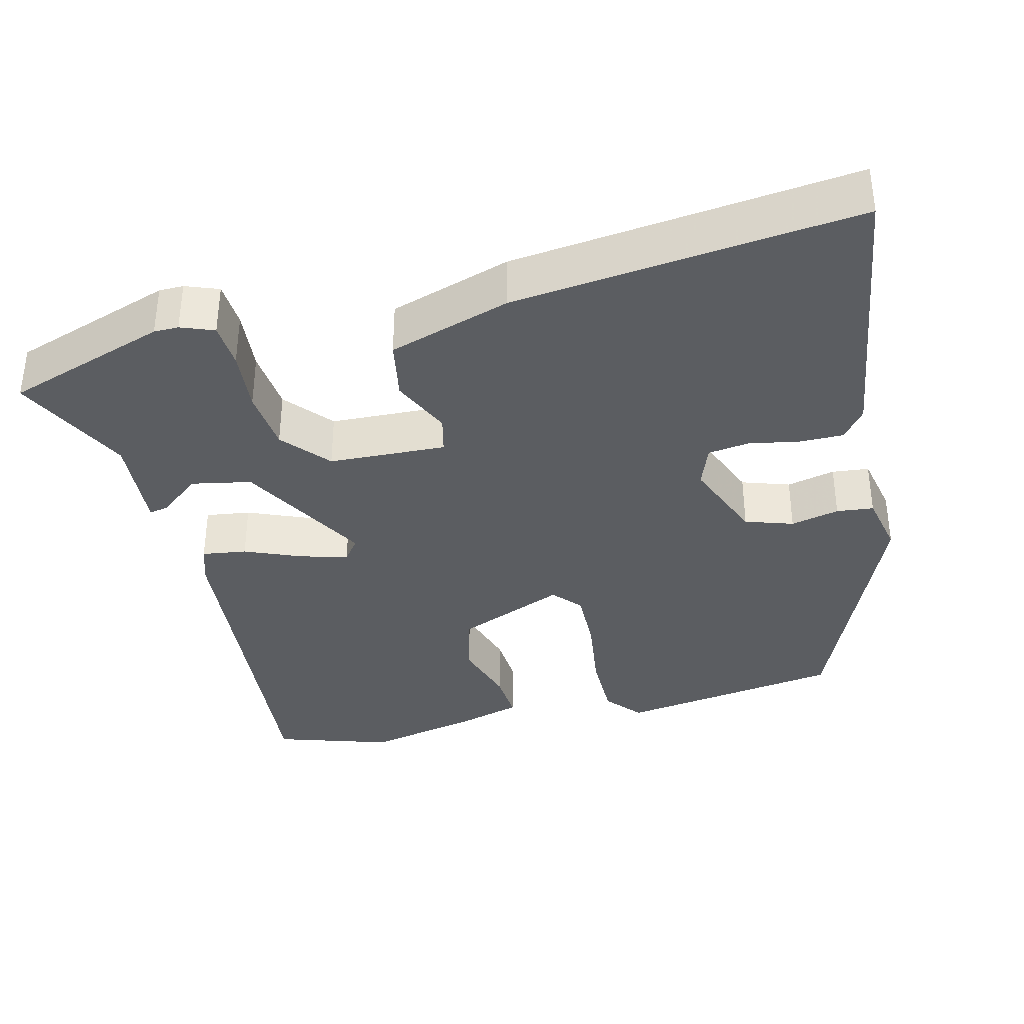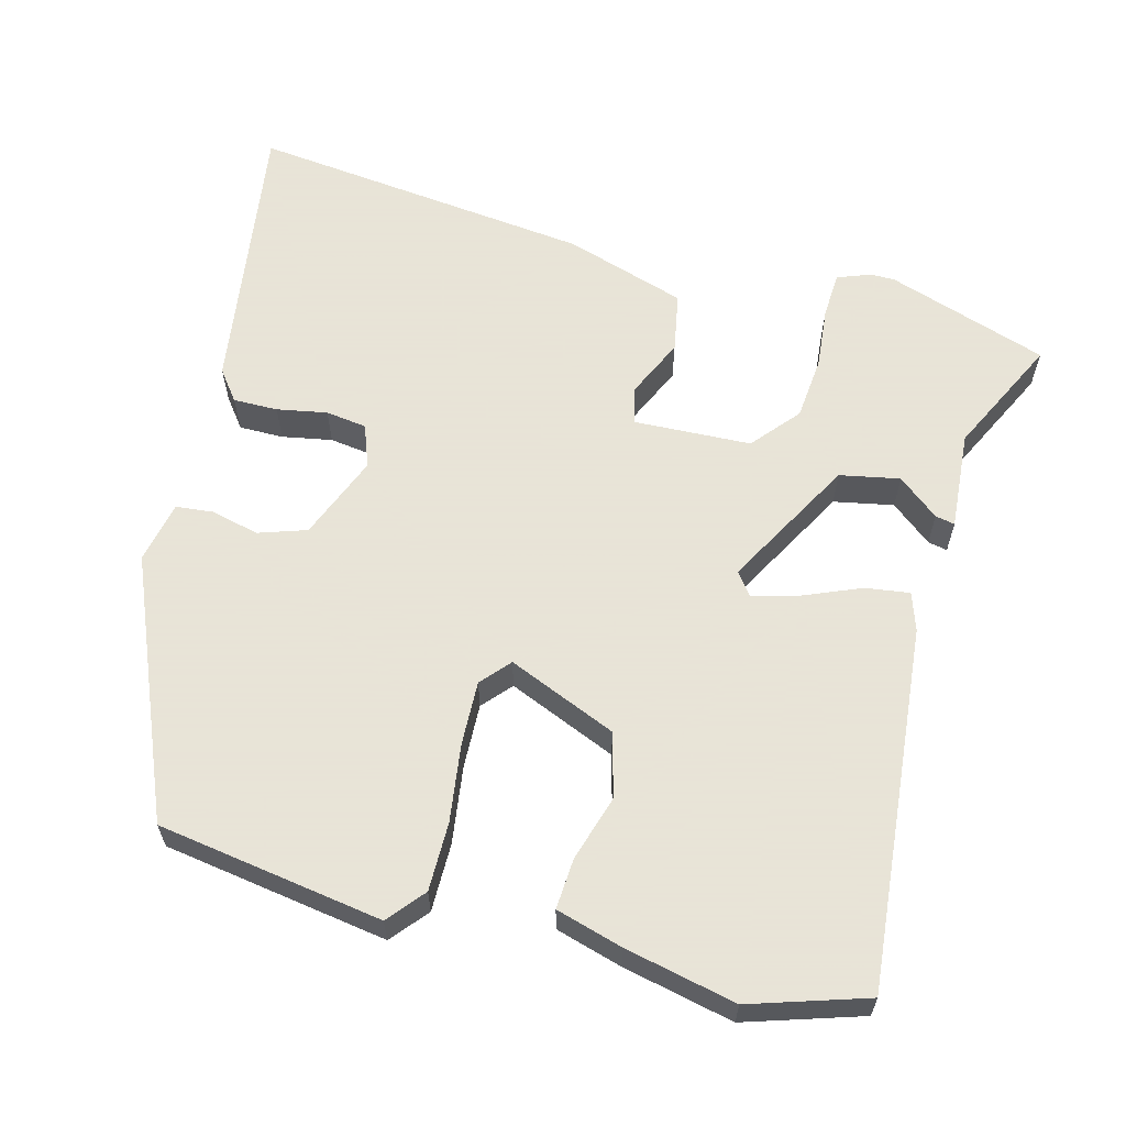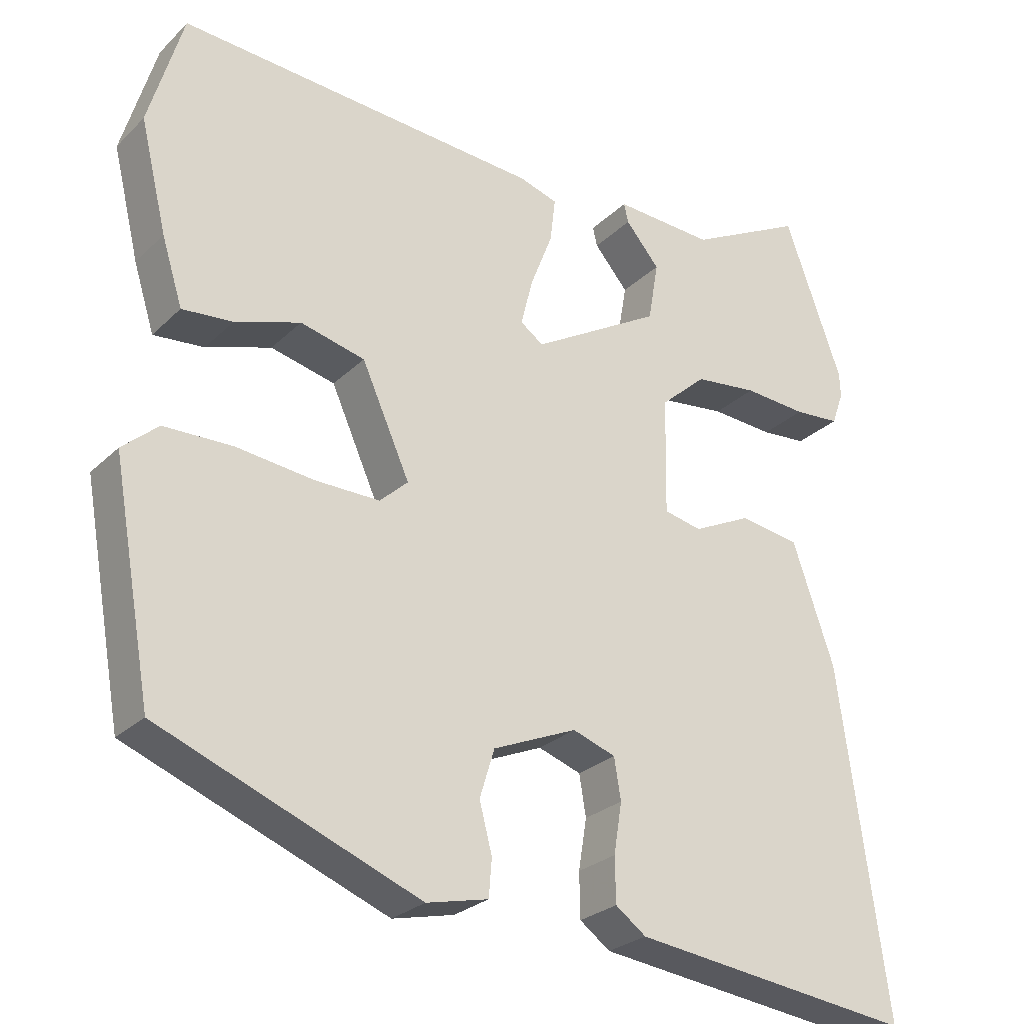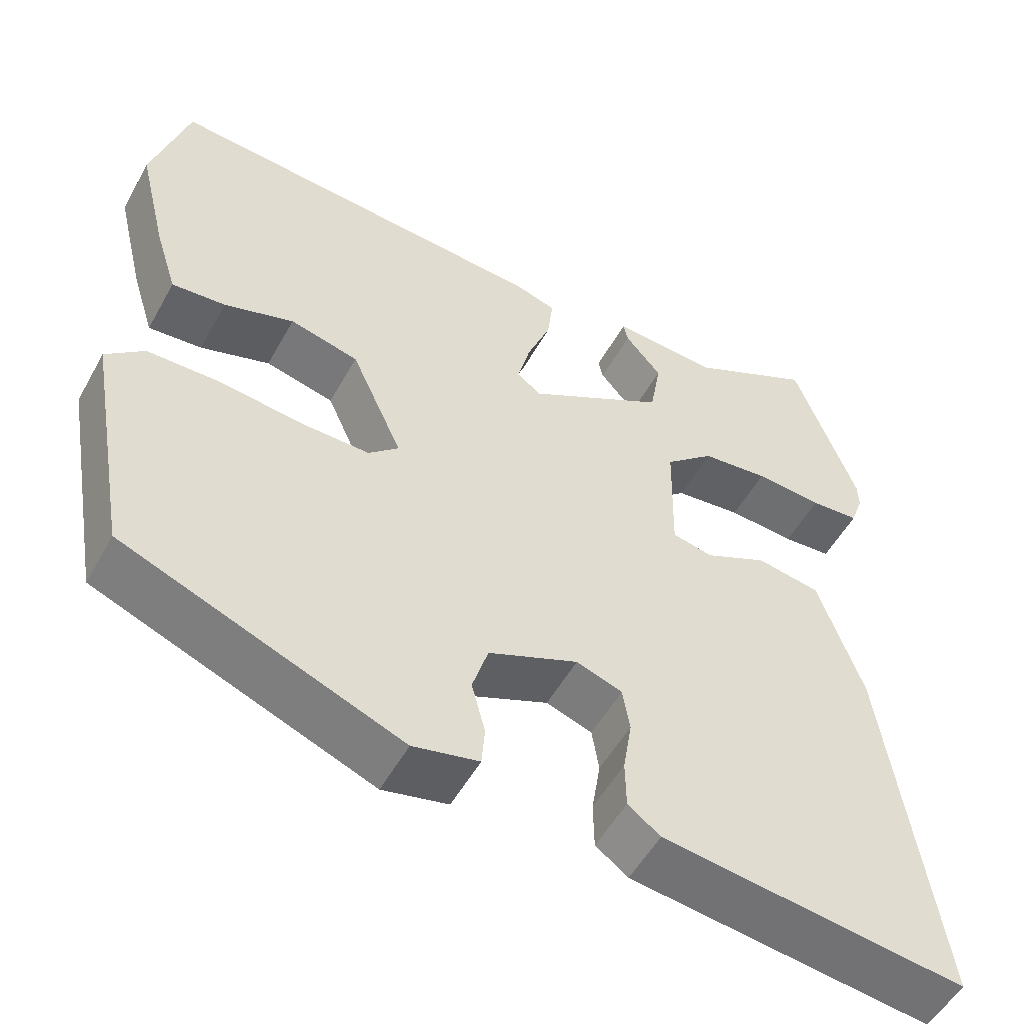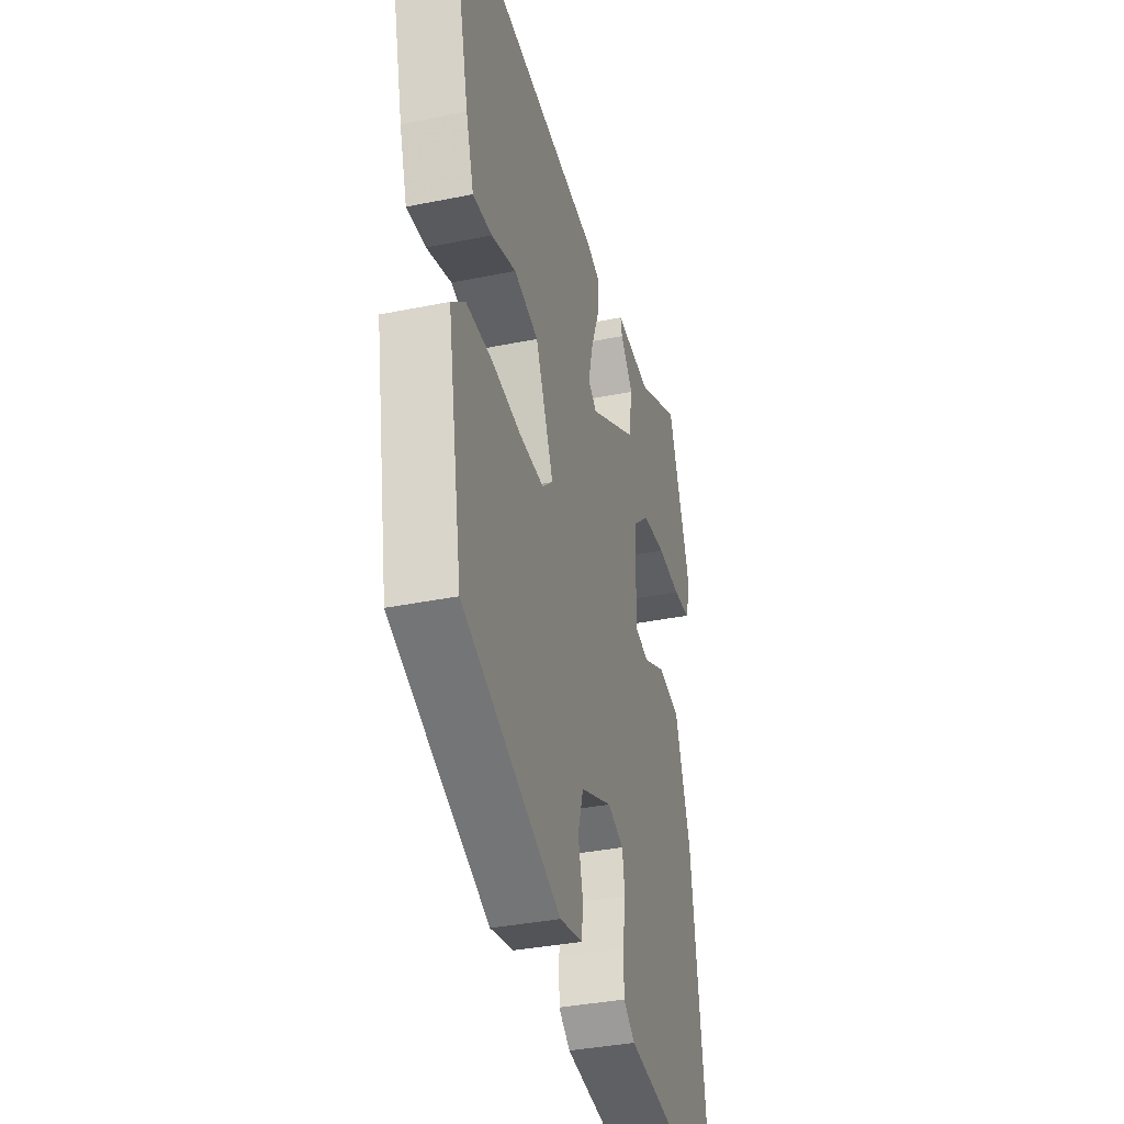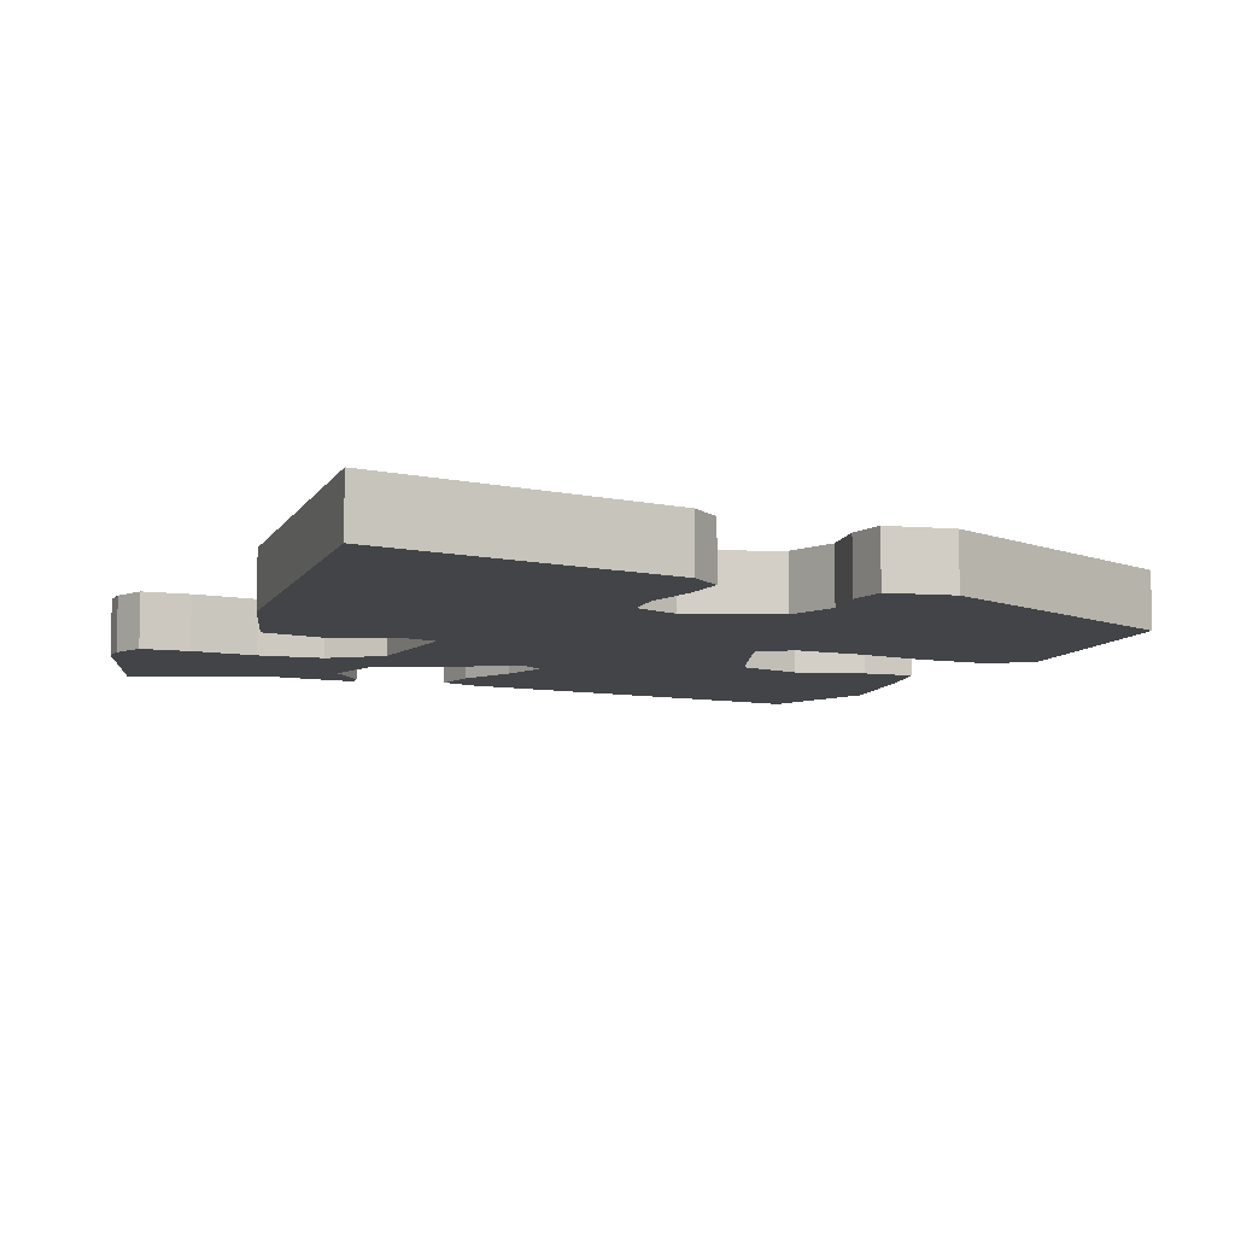
<metadata>
{"format":"obj","ext":"obj","renderer":"f3d","projection":"perspective","resolution":1024,"background":"white","views":[{"elev":-36.0,"azim":102.6,"up":"+Y"},{"elev":61.4,"azim":-76.5,"up":"+Y"},{"elev":-26.6,"azim":-34.6,"up":"+Z"},{"elev":-53.1,"azim":-28.5,"up":"+Z"},{"elev":-36.4,"azim":-75.2,"up":"+Z"},{"elev":-7.9,"azim":154.4,"up":"+Y"}]}
</metadata>
<code>
v 0.46 0.07 0.61
v 0.538 0.07 0.395
v 0.539 0.07 0.362
v 0.523 0.07 0.317
v 0.461 0.07 0.312
v 0.376 0.07 0.318
v 0.291 0.07 0.308
v 0.229 0.07 0.253
v 0.226 0.07 0.095
v 0.277 0.07 0.084
v 0.356 0.07 0.122
v 0.437 0.07 0.109
v 0.493 0.07 -0.053
v 0.557 0.07 -0.515
v 0.175 0.07 -0.468
v 0.134 0.07 -0.438
v 0.133 0.07 -0.378
v 0.144 0.07 -0.31
v 0.135 0.07 -0.255
v 0.077 0.07 -0.235
v -0.036 0.07 -0.283
v -0.056 0.07 -0.348
v -0.039 0.07 -0.413
v -0.043 0.07 -0.463
v -0.126 0.07 -0.482
v -0.476 0.07 -0.345
v -0.53 0.07 -0.043
v -0.482 0.07 -0.001
v -0.39 0.07 0.001
v -0.285 0.07 -0.011
v -0.198 0.07 -0.012
v -0.16 0.07 0.023
v -0.225 0.07 0.168
v -0.312 0.07 0.189
v -0.4 0.07 0.16
v -0.468 0.07 0.154
v -0.496 0.07 0.243
v -0.532 0.07 0.391
v -0.486 0.07 0.548
v 0.004 0.07 0.514
v 0.056 0.07 0.498
v 0.049 0.07 0.438
v 0.019 0.07 0.361
v 0.003 0.07 0.297
v 0.034 0.07 0.275
v 0.208 0.07 0.376
v 0.222 0.07 0.457
v 0.176 0.07 0.511
v 0.17 0.07 0.537
v 0.304 0.07 0.53
v 0.46 0 0.61
v 0.538 0 0.395
v 0.539 0 0.362
v 0.523 0 0.317
v 0.461 0 0.312
v 0.376 0 0.318
v 0.291 0 0.308
v 0.229 0 0.253
v 0.226 0 0.095
v 0.277 0 0.084
v 0.356 0 0.122
v 0.437 0 0.109
v 0.493 0 -0.053
v 0.557 0 -0.515
v 0.175 0 -0.468
v 0.134 0 -0.438
v 0.133 0 -0.378
v 0.144 0 -0.31
v 0.135 0 -0.255
v 0.077 0 -0.235
v -0.036 0 -0.283
v -0.056 0 -0.348
v -0.039 0 -0.413
v -0.043 0 -0.463
v -0.126 0 -0.482
v -0.476 0 -0.345
v -0.53 0 -0.043
v -0.482 0 -0.001
v -0.39 0 0.001
v -0.285 0 -0.011
v -0.198 0 -0.012
v -0.16 0 0.023
v -0.225 0 0.168
v -0.312 0 0.189
v -0.4 0 0.16
v -0.468 0 0.154
v -0.496 0 0.243
v -0.532 0 0.391
v -0.486 0 0.548
v 0.004 0 0.514
v 0.056 0 0.498
v 0.049 0 0.438
v 0.019 0 0.361
v 0.003 0 0.297
v 0.034 0 0.275
v 0.208 0 0.376
v 0.222 0 0.457
v 0.176 0 0.511
v 0.17 0 0.537
v 0.304 0 0.53
f 47 48 49 50
f 4 5 6
f 3 4 6
f 2 3 6
f 1 2 6
f 50 1 6
f 47 50 6
f 46 47 6
f 41 42 43
f 40 41 43
f 39 40 43
f 38 39 43
f 37 38 43
f 36 37 43
f 35 36 43
f 34 35 43
f 33 34 43 44
f 32 33 44 45
f 28 29 30
f 27 28 30
f 26 27 30
f 25 26 30
f 24 25 30
f 23 24 30
f 22 23 30
f 21 22 30 31
f 20 21 31 32
f 16 17 18
f 15 16 18
f 14 15 18
f 13 14 18
f 12 13 18
f 11 12 18
f 10 11 18
f 9 10 18 19
f 32 45 46
f 20 32 46
f 19 20 46
f 9 19 46
f 8 9 46
f 7 8 46
f 6 7 46
f 100 99 98 97
f 56 55 54
f 56 54 53
f 56 53 52
f 56 52 51
f 56 51 100
f 56 100 97
f 56 97 96
f 93 92 91
f 93 91 90
f 93 90 89
f 93 89 88
f 93 88 87
f 93 87 86
f 93 86 85
f 93 85 84
f 94 93 84 83
f 95 94 83 82
f 80 79 78
f 80 78 77
f 80 77 76
f 80 76 75
f 80 75 74
f 80 74 73
f 80 73 72
f 81 80 72 71
f 82 81 71 70
f 68 67 66
f 68 66 65
f 68 65 64
f 68 64 63
f 68 63 62
f 68 62 61
f 68 61 60
f 69 68 60 59
f 96 95 82
f 96 82 70
f 96 70 69
f 96 69 59
f 96 59 58
f 96 58 57
f 96 57 56
f 1 51 52 2
f 2 52 53 3
f 3 53 54 4
f 4 54 55 5
f 5 55 56 6
f 6 56 57 7
f 7 57 58 8
f 8 58 59 9
f 9 59 60 10
f 10 60 61 11
f 11 61 62 12
f 12 62 63 13
f 13 63 64 14
f 14 64 65 15
f 15 65 66 16
f 16 66 67 17
f 17 67 68 18
f 18 68 69 19
f 19 69 70 20
f 20 70 71 21
f 21 71 72 22
f 22 72 73 23
f 23 73 74 24
f 24 74 75 25
f 25 75 76 26
f 26 76 77 27
f 27 77 78 28
f 28 78 79 29
f 29 79 80 30
f 30 80 81 31
f 31 81 82 32
f 32 82 83 33
f 33 83 84 34
f 34 84 85 35
f 35 85 86 36
f 36 86 87 37
f 37 87 88 38
f 38 88 89 39
f 39 89 90 40
f 40 90 91 41
f 41 91 92 42
f 42 92 93 43
f 43 93 94 44
f 44 94 95 45
f 45 95 96 46
f 46 96 97 47
f 47 97 98 48
f 48 98 99 49
f 49 99 100 50
f 50 100 51 1

</code>
